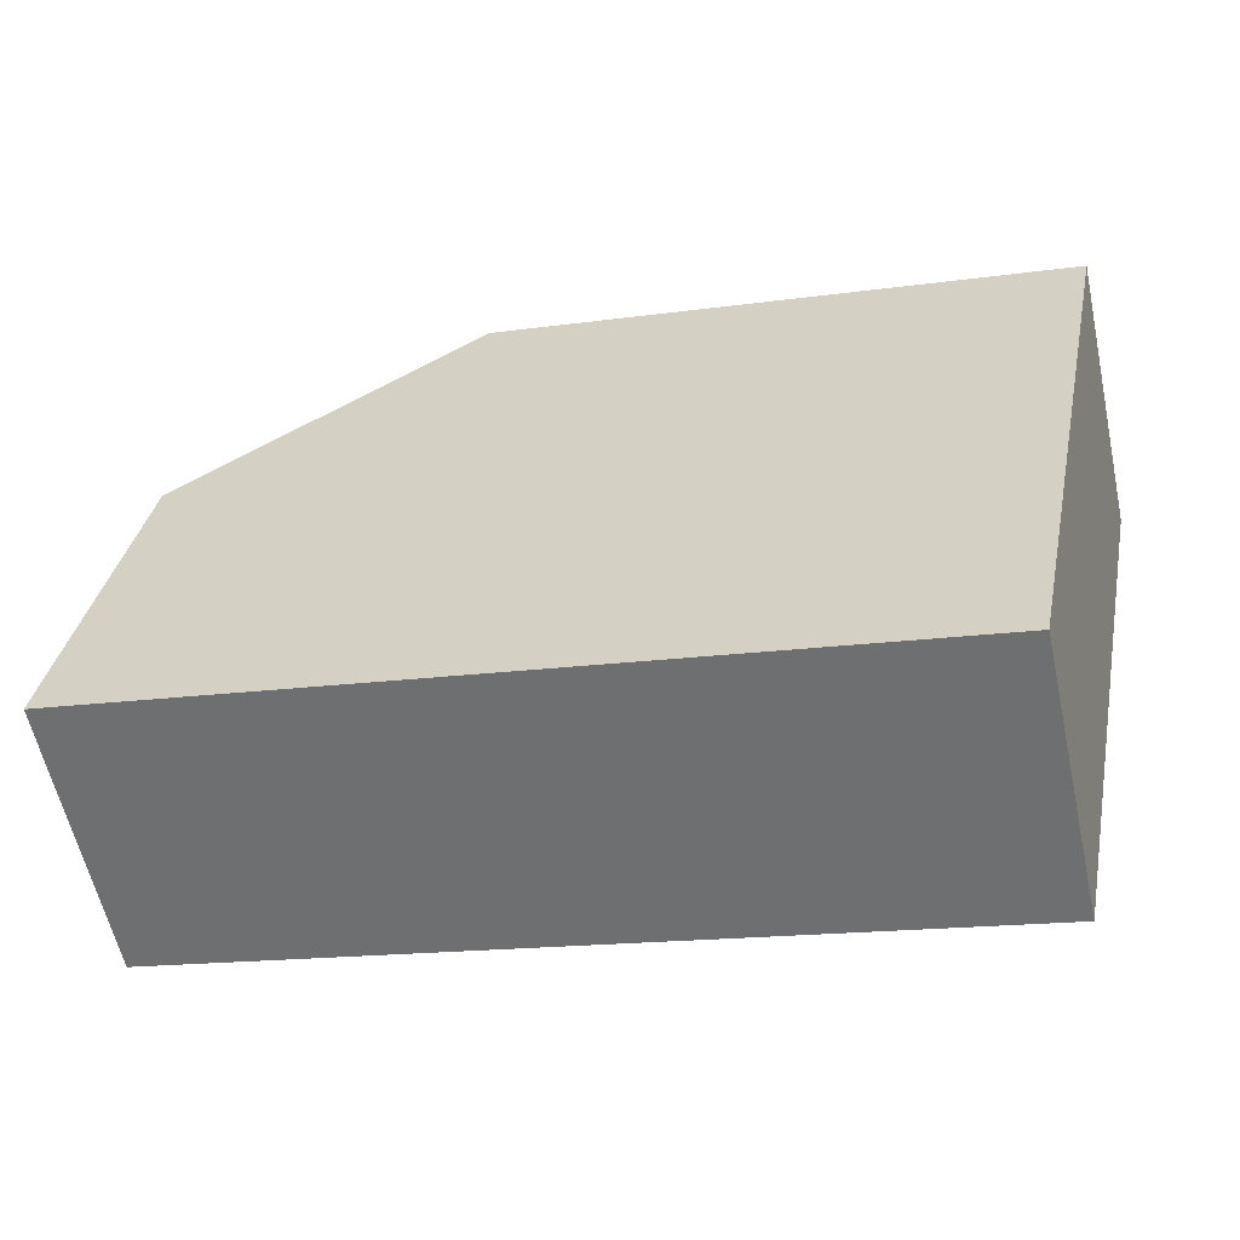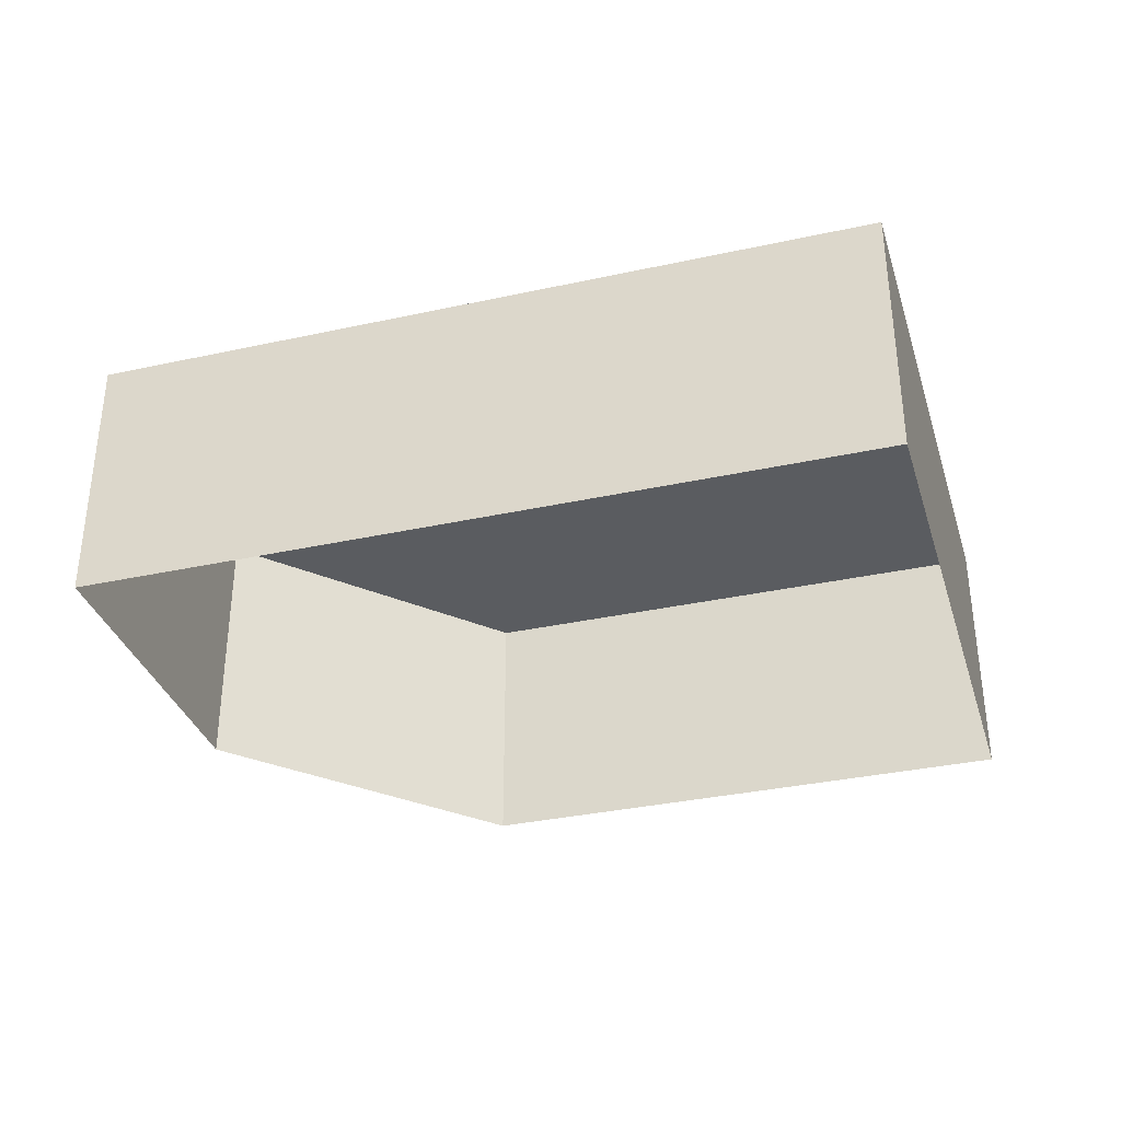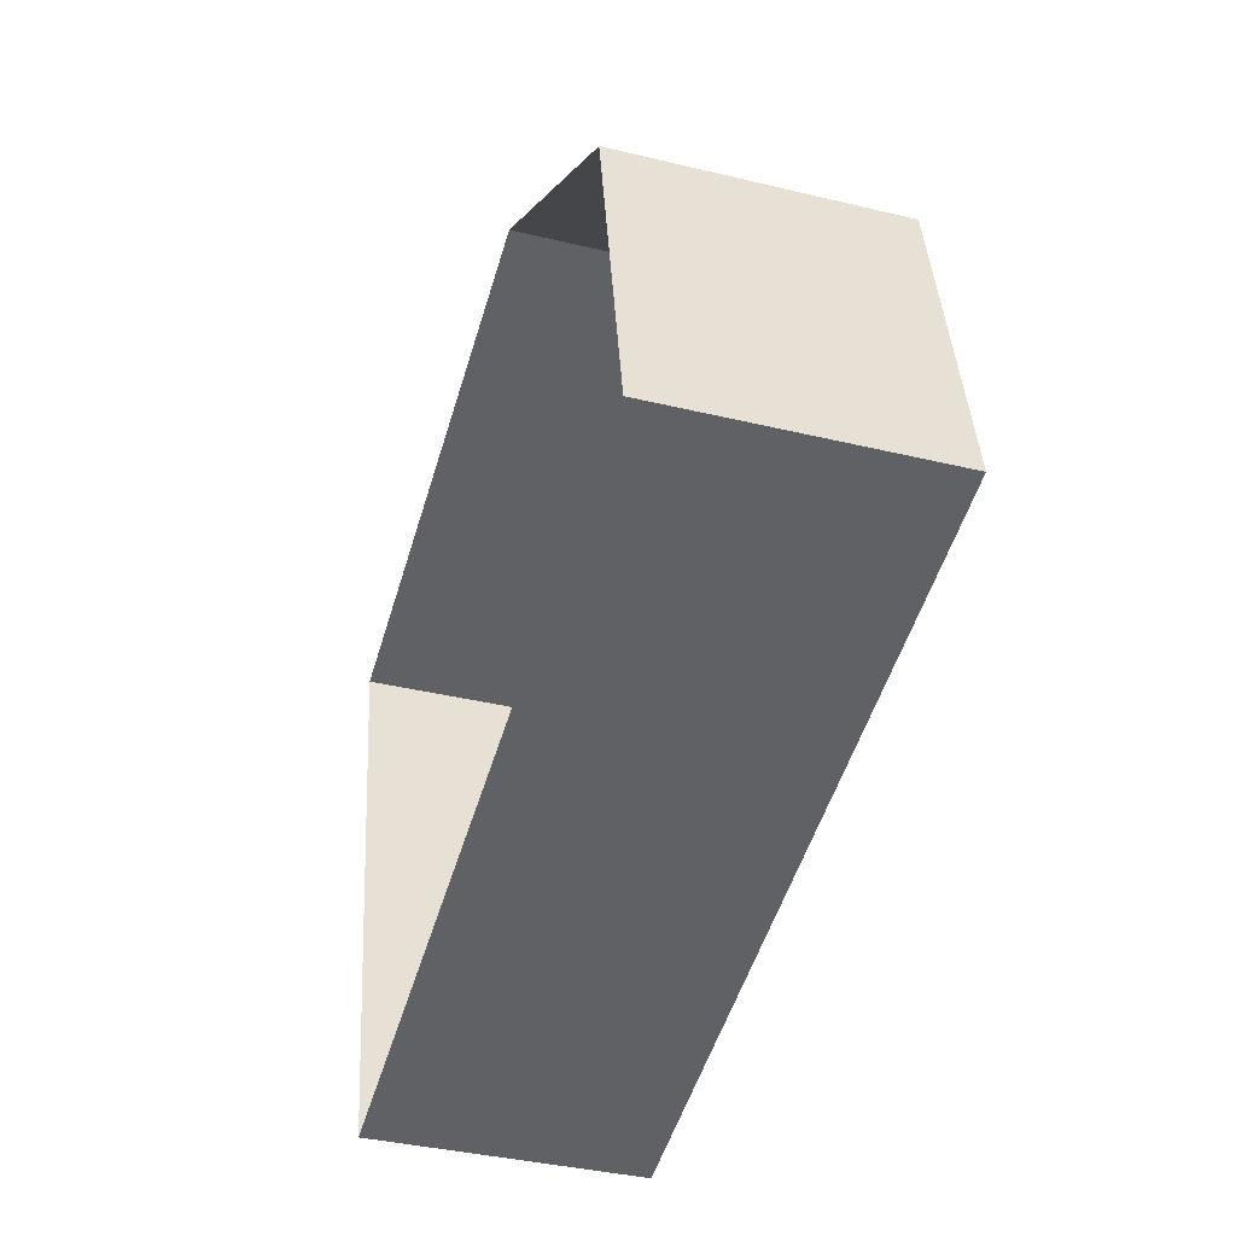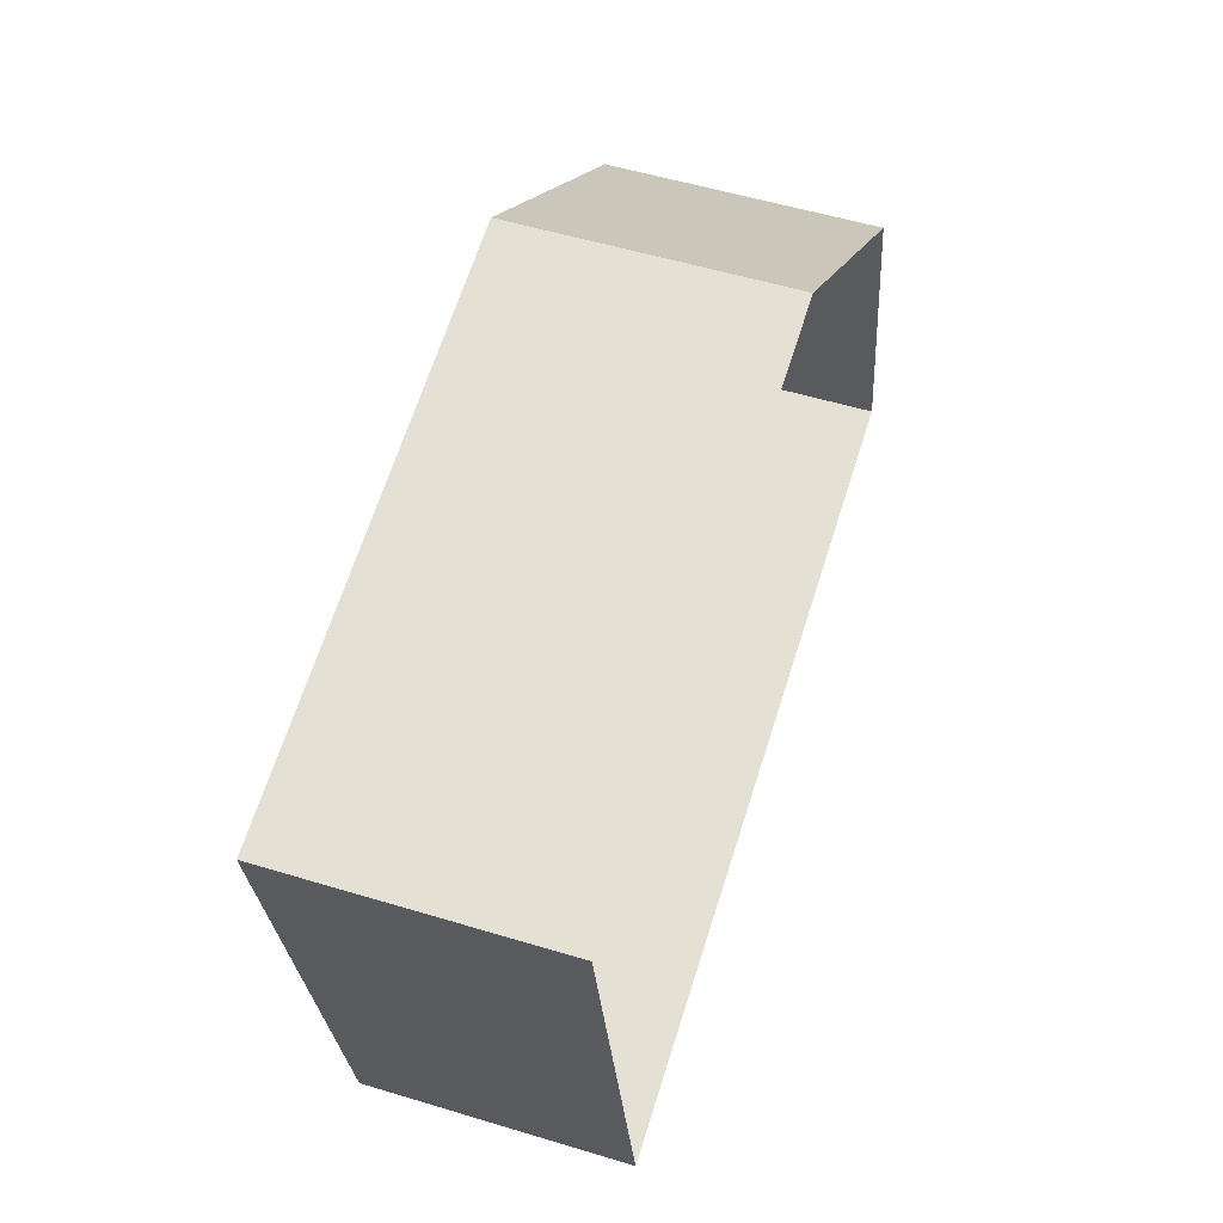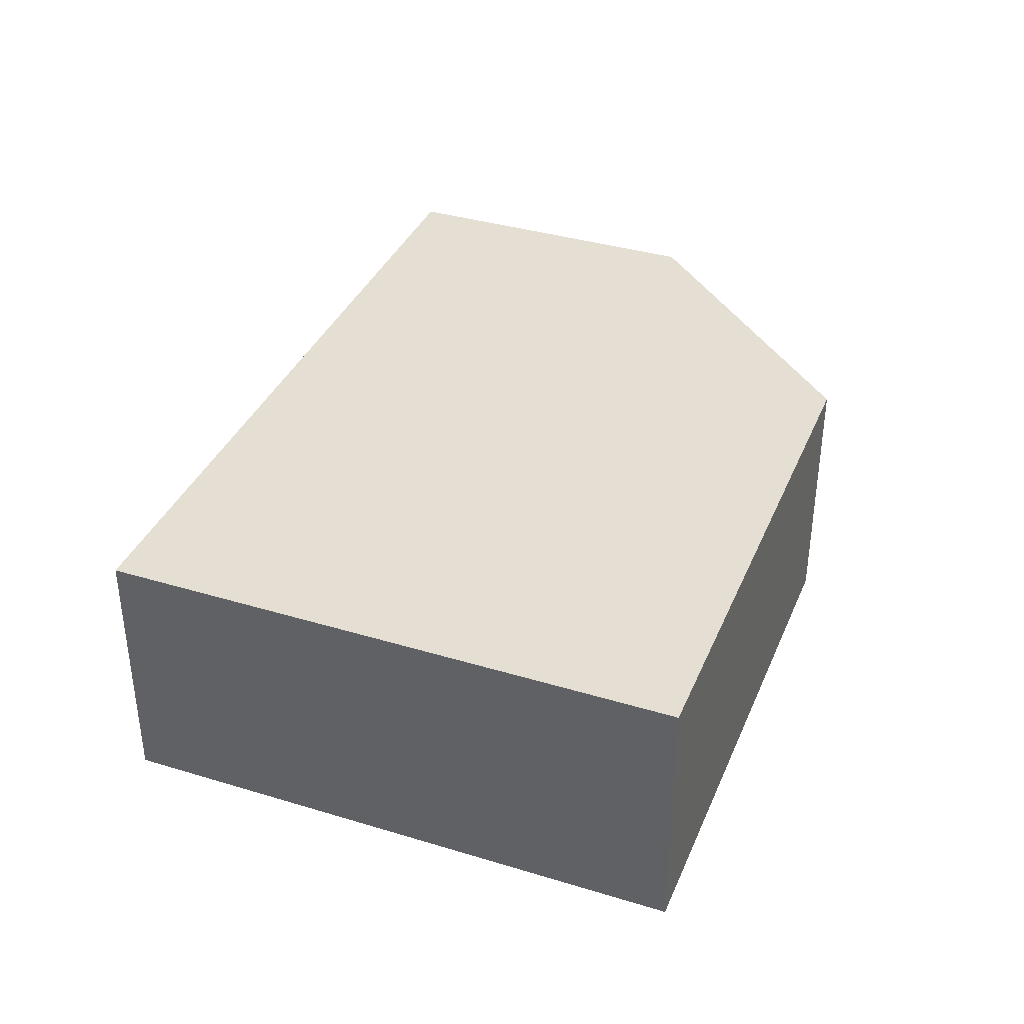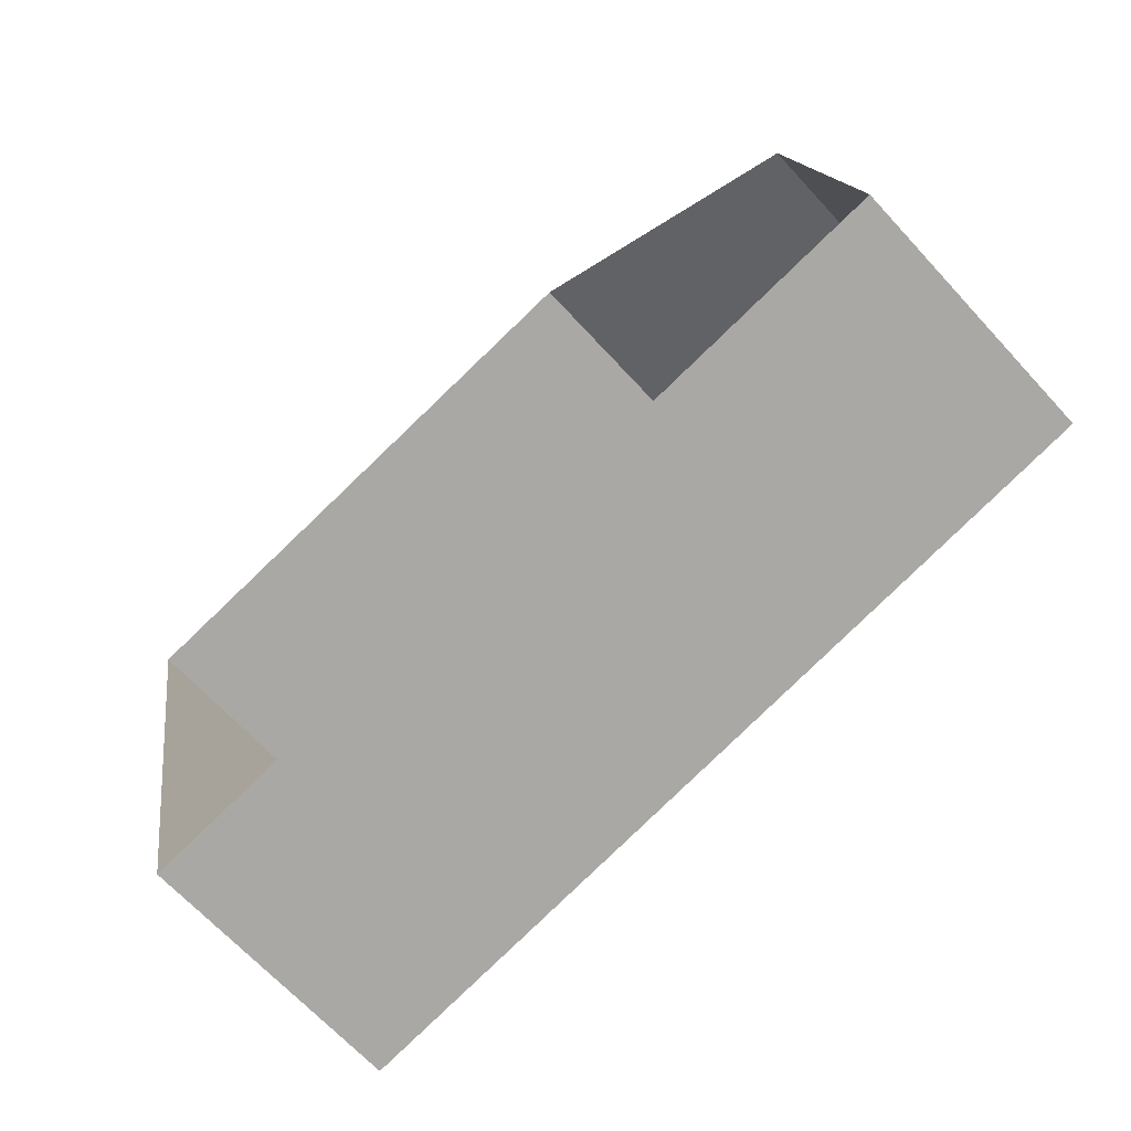
<metadata>
{"format":"obj","ext":"obj","renderer":"f3d","projection":"perspective","resolution":1024,"background":"white","views":[{"elev":-58.7,"azim":12.2,"up":"+Y"},{"elev":-34.3,"azim":5.4,"up":"+Z"},{"elev":-39.1,"azim":-106.7,"up":"+Y"},{"elev":53.9,"azim":107.9,"up":"+Y"},{"elev":37.1,"azim":100.2,"up":"+Z"},{"elev":-67.0,"azim":-137.4,"up":"+Y"}]}
</metadata>
<code>
v -8.902e+04 -1.004e+05 2.197
v -8.902e+04 -1.004e+05 2.196
v -8.901e+04 -1.004e+05 2.197
v -8.901e+04 -1.004e+05 2.196
v -8.901e+04 -1.004e+05 2.196
v -8.901e+04 -1.004e+05 4.763
v -8.902e+04 -1.004e+05 4.764
v -8.901e+04 -1.004e+05 4.764
v -8.901e+04 -1.004e+05 4.763
v -8.902e+04 -1.004e+05 4.764
f 1 2 3
f 2 4 3
f 4 5 3
f 6 7 8
f 6 8 9
f 7 10 8
f 7 2 1
f 10 7 1
f 8 3 5
f 9 8 5
f 10 1 3
f 8 10 3
f 9 5 4
f 6 9 4
f 6 4 2
f 7 6 2

</code>
